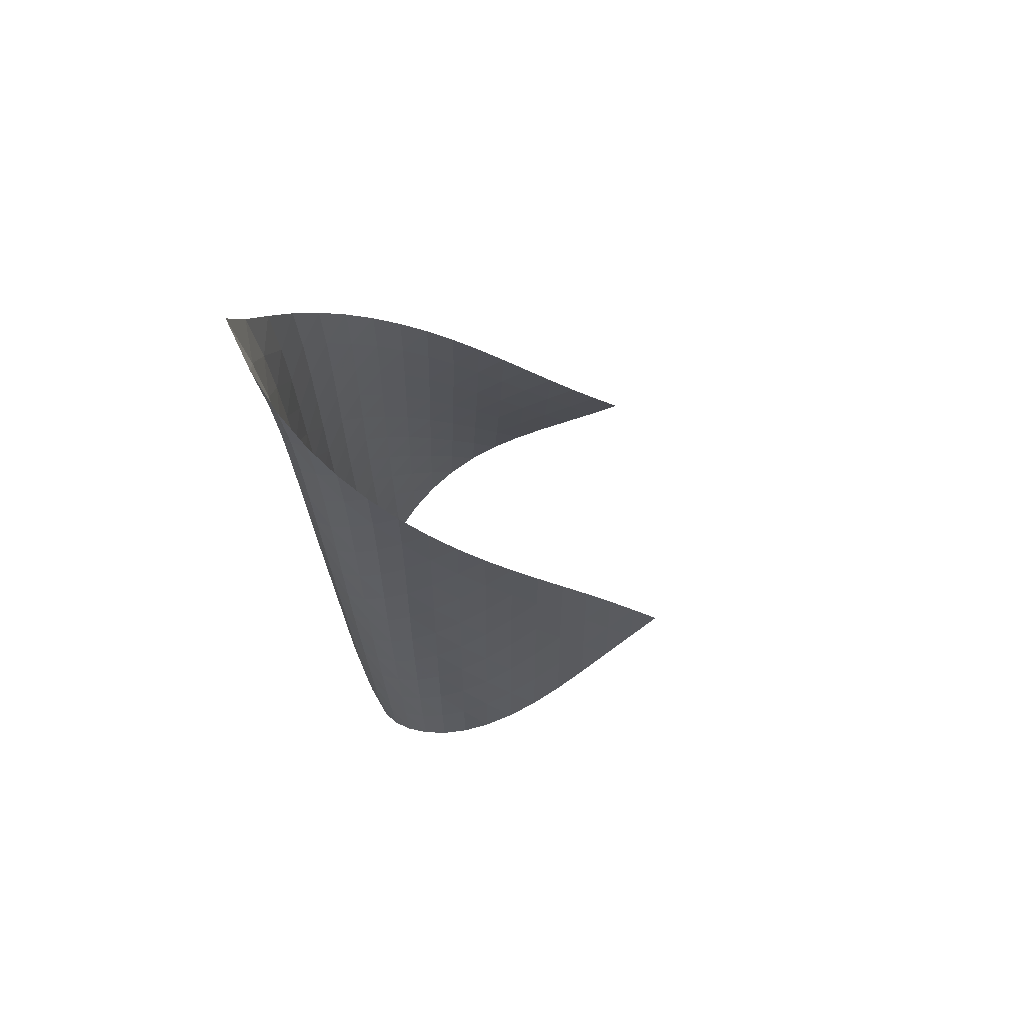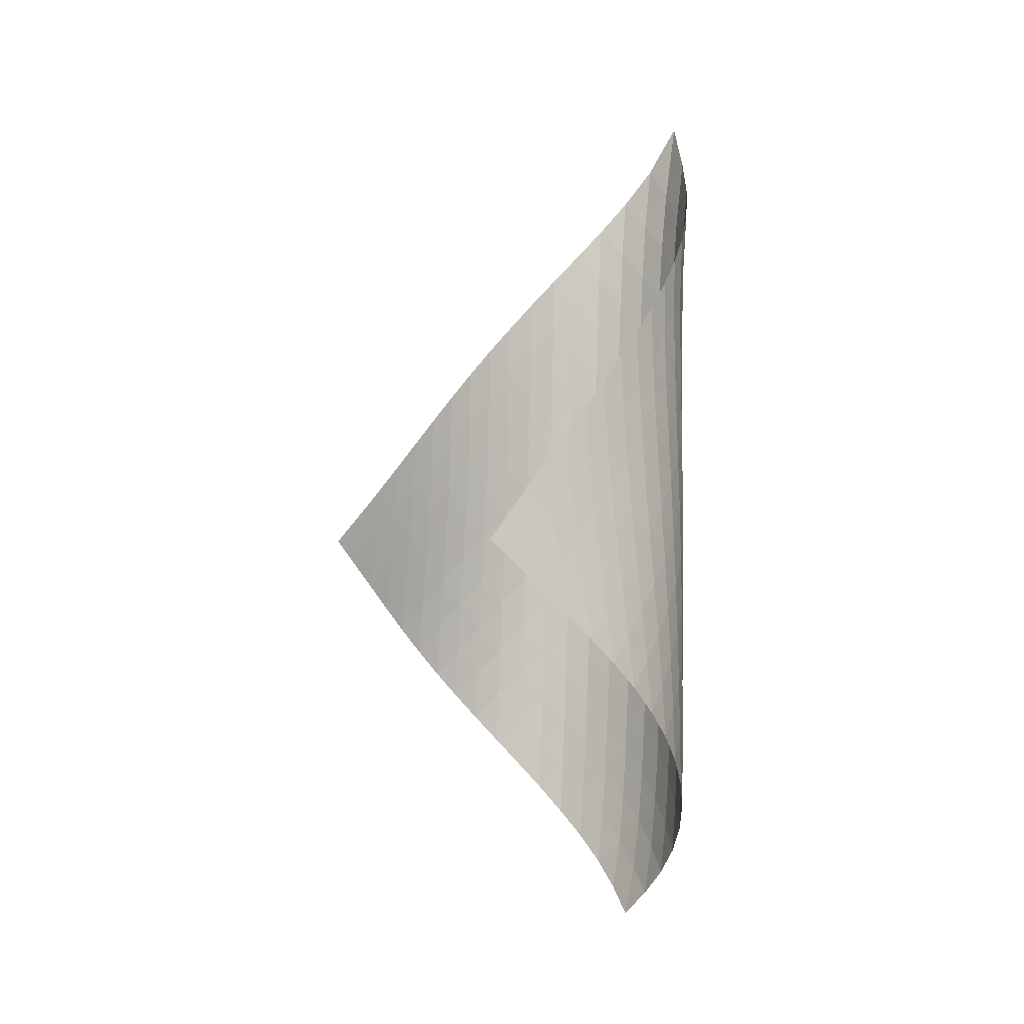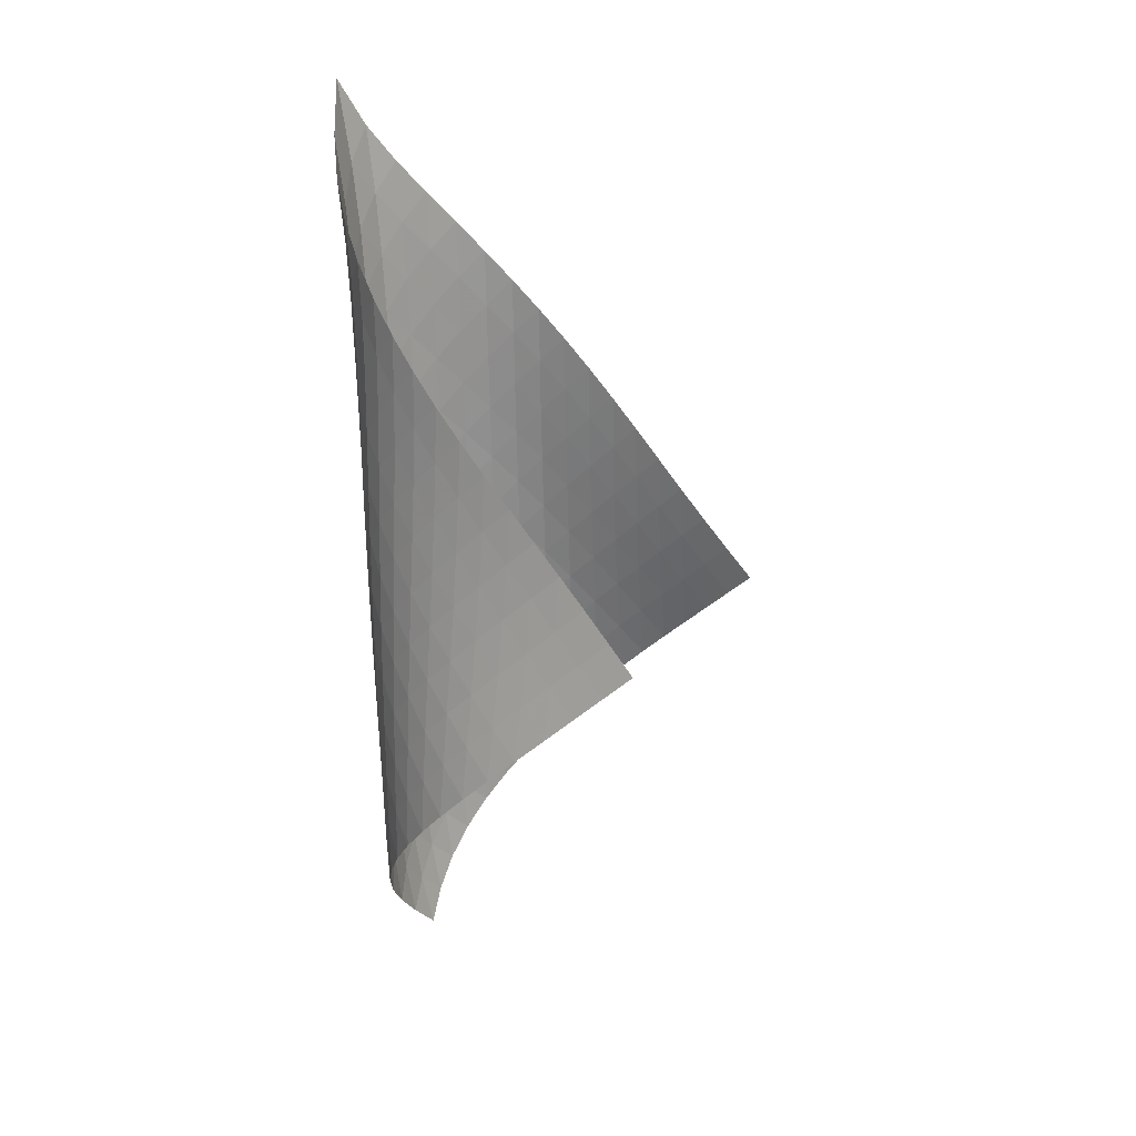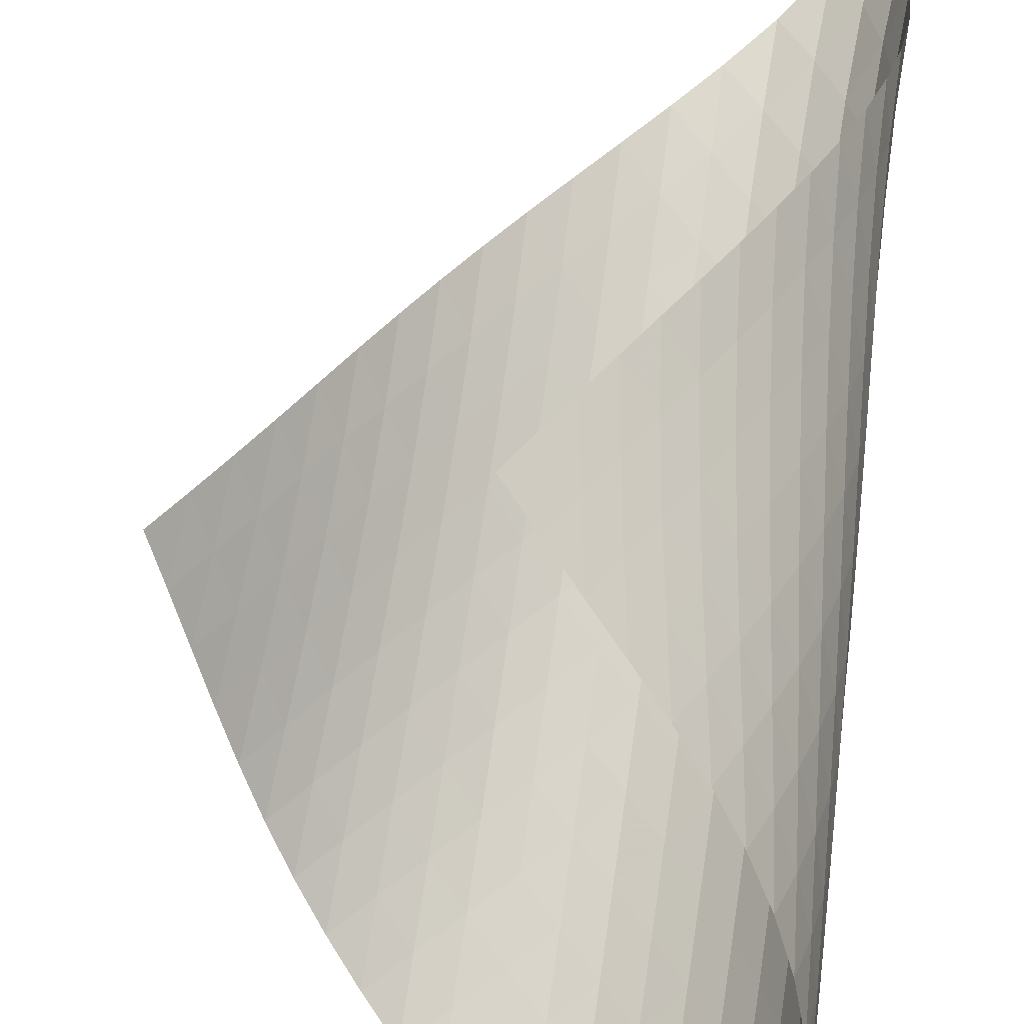
<metadata>
{"format":"obj","ext":"obj","renderer":"f3d","projection":"perspective","resolution":1024,"background":"white","views":[{"elev":64.2,"azim":-142.9,"up":"+Y"},{"elev":-1.5,"azim":5.1,"up":"+Y"},{"elev":22.8,"azim":-106.7,"up":"+Y"},{"elev":75.1,"azim":6.3,"up":"+Z"}]}
</metadata>
<code>
v -6.51 -0.04968 6.51
v -10.42 -10.57 14.45
v -14.45 -10.57 10.42
v -7.75 -19.72 7.75
v -14.03 -9.982 10.05
v -13.62 -9.386 9.676
v -13.22 -8.786 9.287
v -12.82 -8.182 8.89
v -12.43 -7.575 8.489
v -12.02 -6.968 8.093
v -11.6 -6.359 7.712
v -11.14 -5.748 7.353
v -10.66 -5.133 7.025
v -10.14 -4.514 6.736
v -9.591 -3.888 6.495
v -9.009 -3.248 6.314
v -8.397 -2.585 6.21
v -7.765 -1.878 6.2
v -7.126 -1.076 6.299
v -6.299 -1.076 7.126
v -6.2 -1.878 7.765
v -6.21 -2.585 8.397
v -6.314 -3.248 9.009
v -6.495 -3.888 9.591
v -6.736 -4.514 10.14
v -7.025 -5.133 10.66
v -7.353 -5.748 11.14
v -7.712 -6.359 11.6
v -8.093 -6.968 12.02
v -8.489 -7.575 12.43
v -8.89 -8.182 12.82
v -9.287 -8.786 13.22
v -9.676 -9.386 13.62
v -10.05 -9.982 14.03
v -9.898 -11.12 14.14
v -9.372 -11.66 13.84
v -8.845 -12.2 13.54
v -8.33 -12.75 13.22
v -7.843 -13.3 12.88
v -7.401 -13.86 12.49
v -7.023 -14.43 12.05
v -6.723 -15.02 11.57
v -6.508 -15.61 11.06
v -6.383 -16.2 10.52
v -6.349 -16.8 9.977
v -6.412 -17.39 9.438
v -6.581 -17.99 8.924
v -6.865 -18.58 8.459
v -7.262 -19.16 8.066
v -8.066 -19.16 7.262
v -8.459 -18.58 6.865
v -8.924 -17.99 6.581
v -9.438 -17.39 6.412
v -9.977 -16.8 6.349
v -10.52 -16.2 6.383
v -11.06 -15.61 6.508
v -11.57 -15.02 6.723
v -12.05 -14.43 7.023
v -12.49 -13.86 7.401
v -12.88 -13.3 7.843
v -13.22 -12.75 8.33
v -13.54 -12.2 8.845
v -13.84 -11.66 9.372
v -14.14 -11.12 9.898
v -6.713 -1.766 6.713
v -7.246 -2.486 6.444
v -7.834 -3.17 6.306
v -8.438 -3.825 6.285
v -9.034 -4.462 6.36
v -9.609 -5.086 6.514
v -10.16 -5.701 6.731
v -10.68 -6.312 7.001
v -11.16 -6.919 7.312
v -11.62 -7.525 7.655
v -12.06 -8.129 8.022
v -12.48 -8.731 8.401
v -12.89 -9.332 8.783
v -13.3 -9.931 9.162
v -13.72 -10.53 9.533
v -6.444 -2.486 7.246
v -6.825 -3.135 6.825
v -7.321 -3.787 6.528
v -7.884 -4.426 6.362
v -8.473 -5.053 6.314
v -9.062 -5.67 6.365
v -9.636 -6.28 6.498
v -10.19 -6.885 6.697
v -10.71 -7.487 6.95
v -11.2 -8.087 7.247
v -11.67 -8.686 7.576
v -12.12 -9.284 7.927
v -12.55 -9.881 8.288
v -12.98 -10.48 8.651
v -13.41 -11.07 9.012
v -6.306 -3.17 7.834
v -6.528 -3.787 7.321
v -6.892 -4.416 6.892
v -7.372 -5.041 6.579
v -7.923 -5.658 6.393
v -8.505 -6.267 6.322
v -9.093 -6.87 6.351
v -9.669 -7.469 6.463
v -10.22 -8.064 6.644
v -10.75 -8.658 6.882
v -11.26 -9.251 7.164
v -11.74 -9.843 7.477
v -12.2 -10.43 7.81
v -12.65 -11.02 8.151
v -13.1 -11.61 8.496
v -6.285 -3.825 8.438
v -6.362 -4.426 7.884
v -6.579 -5.041 7.372
v -6.94 -5.658 6.94
v -7.414 -6.269 6.619
v -7.958 -6.873 6.416
v -8.537 -7.47 6.325
v -9.124 -8.062 6.332
v -9.704 -8.652 6.424
v -10.27 -9.239 6.586
v -10.8 -9.825 6.807
v -11.32 -10.41 7.071
v -11.81 -11 7.365
v -12.29 -11.58 7.676
v -12.76 -12.16 7.998
v -6.36 -4.462 9.034
v -6.314 -5.053 8.473
v -6.393 -5.658 7.923
v -6.619 -6.269 7.414
v -6.984 -6.877 6.984
v -7.455 -7.479 6.657
v -7.994 -8.074 6.441
v -8.569 -8.663 6.331
v -9.156 -9.248 6.317
v -9.74 -9.829 6.388
v -10.31 -10.41 6.532
v -10.86 -10.99 6.733
v -11.38 -11.57 6.976
v -11.9 -12.14 7.246
v -12.39 -12.72 7.536
v -6.514 -5.086 9.609
v -6.365 -5.67 9.062
v -6.322 -6.267 8.505
v -6.416 -6.873 7.958
v -6.657 -7.479 7.455
v -7.028 -8.081 7.028
v -7.497 -8.677 6.697
v -8.031 -9.266 6.469
v -8.602 -9.849 6.342
v -9.189 -10.43 6.31
v -9.775 -11 6.362
v -10.35 -11.58 6.485
v -10.91 -12.15 6.663
v -11.45 -12.72 6.882
v -11.98 -13.29 7.128
v -6.731 -5.701 10.16
v -6.498 -6.28 9.636
v -6.351 -6.87 9.093
v -6.325 -7.47 8.537
v -6.441 -8.074 7.994
v -6.697 -8.677 7.497
v -7.073 -9.274 7.073
v -7.539 -9.865 6.738
v -8.069 -10.45 6.501
v -8.637 -11.03 6.36
v -9.223 -11.6 6.311
v -9.811 -12.17 6.345
v -10.39 -12.74 6.447
v -10.96 -13.3 6.601
v -11.52 -13.87 6.795
v -7.001 -6.312 10.68
v -6.697 -6.885 10.19
v -6.463 -7.469 9.669
v -6.332 -8.062 9.124
v -6.331 -8.663 8.569
v -6.469 -9.266 8.031
v -6.738 -9.865 7.539
v -7.118 -10.46 7.118
v -7.582 -11.05 6.78
v -8.108 -11.63 6.535
v -8.673 -12.2 6.383
v -9.258 -12.77 6.32
v -9.848 -13.33 6.337
v -10.43 -13.9 6.417
v -11.01 -14.46 6.547
v -7.312 -6.919 11.16
v -6.95 -7.487 10.71
v -6.644 -8.064 10.22
v -6.424 -8.652 9.704
v -6.317 -9.248 9.156
v -6.342 -9.849 8.602
v -6.501 -10.45 8.069
v -6.78 -11.05 7.582
v -7.162 -11.64 7.162
v -7.625 -12.22 6.822
v -8.147 -12.8 6.57
v -8.71 -13.37 6.41
v -9.294 -13.93 6.335
v -9.886 -14.49 6.334
v -10.48 -15.05 6.394
v -7.655 -7.525 11.62
v -7.247 -8.087 11.2
v -6.882 -8.658 10.75
v -6.586 -9.239 10.27
v -6.388 -9.829 9.74
v -6.31 -10.43 9.189
v -6.36 -11.03 8.637
v -6.535 -11.63 8.108
v -6.822 -12.22 7.625
v -7.205 -12.81 7.205
v -7.667 -13.39 6.863
v -8.187 -13.96 6.607
v -8.749 -14.53 6.439
v -9.334 -15.09 6.352
v -9.928 -15.65 6.336
v -8.022 -8.129 12.06
v -7.576 -8.686 11.67
v -7.164 -9.251 11.26
v -6.807 -9.825 10.8
v -6.532 -10.41 10.31
v -6.362 -11 9.775
v -6.311 -11.6 9.223
v -6.383 -12.2 8.673
v -6.57 -12.8 8.147
v -6.863 -13.39 7.667
v -7.247 -13.98 7.247
v -7.708 -14.56 6.903
v -8.23 -15.13 6.644
v -8.792 -15.69 6.47
v -9.379 -16.25 6.374
v -8.401 -8.731 12.48
v -7.927 -9.284 12.12
v -7.477 -9.843 11.74
v -7.071 -10.41 11.32
v -6.733 -10.99 10.86
v -6.485 -11.58 10.35
v -6.345 -12.17 9.811
v -6.32 -12.77 9.258
v -6.41 -13.37 8.71
v -6.607 -13.96 8.187
v -6.903 -14.56 7.708
v -7.29 -15.14 7.29
v -7.755 -15.72 6.948
v -8.28 -16.29 6.689
v -8.847 -16.84 6.512
v -8.783 -9.332 12.89
v -8.288 -9.881 12.55
v -7.81 -10.43 12.2
v -7.365 -11 11.81
v -6.976 -11.57 11.38
v -6.663 -12.15 10.91
v -6.447 -12.74 10.39
v -6.337 -13.33 9.848
v -6.335 -13.93 9.294
v -6.439 -14.53 8.749
v -6.644 -15.13 8.23
v -6.948 -15.72 7.755
v -7.342 -16.3 7.342
v -7.816 -16.88 7.008
v -8.35 -17.44 6.756
v -9.162 -9.931 13.3
v -8.651 -10.48 12.98
v -8.151 -11.02 12.65
v -7.676 -11.58 12.29
v -7.246 -12.14 11.9
v -6.882 -12.72 11.45
v -6.601 -13.3 10.96
v -6.417 -13.9 10.43
v -6.334 -14.49 9.886
v -6.352 -15.09 9.334
v -6.47 -15.69 8.792
v -6.689 -16.29 8.28
v -7.008 -16.88 7.816
v -7.421 -17.46 7.421
v -7.912 -18.03 7.105
v -9.533 -10.53 13.72
v -9.012 -11.07 13.41
v -8.496 -11.61 13.1
v -7.998 -12.16 12.76
v -7.536 -12.72 12.39
v -7.128 -13.29 11.98
v -6.795 -13.87 11.52
v -6.547 -14.46 11.01
v -6.394 -15.05 10.48
v -6.336 -15.65 9.928
v -6.374 -16.25 9.379
v -6.512 -16.84 8.847
v -6.756 -17.44 8.35
v -7.105 -18.03 7.912
v -7.551 -18.6 7.551
f 289 49 4
f 289 4 50
f 5 79 64
f 5 64 3
f 79 94 63
f 79 63 64
f 94 109 62
f 94 62 63
f 109 124 61
f 109 61 62
f 124 139 60
f 124 60 61
f 139 154 59
f 139 59 60
f 154 169 58
f 154 58 59
f 169 184 57
f 169 57 58
f 184 199 56
f 184 56 57
f 199 214 55
f 199 55 56
f 214 229 54
f 214 54 55
f 229 244 53
f 229 53 54
f 244 259 52
f 244 52 53
f 259 274 51
f 259 51 52
f 274 289 50
f 274 50 51
f 1 20 65
f 1 65 19
f 19 65 66
f 19 66 18
f 18 66 67
f 18 67 17
f 17 67 68
f 17 68 16
f 16 68 69
f 16 69 15
f 15 69 70
f 15 70 14
f 14 70 71
f 14 71 13
f 13 71 72
f 13 72 12
f 12 72 73
f 12 73 11
f 11 73 74
f 11 74 10
f 10 74 75
f 10 75 9
f 9 75 76
f 9 76 8
f 8 76 77
f 8 77 7
f 7 77 78
f 7 78 6
f 6 78 79
f 6 79 5
f 20 21 80
f 20 80 65
f 65 80 81
f 65 81 66
f 66 81 82
f 66 82 67
f 67 82 83
f 67 83 68
f 68 83 84
f 68 84 69
f 69 84 85
f 69 85 70
f 70 85 86
f 70 86 71
f 71 86 87
f 71 87 72
f 72 87 88
f 72 88 73
f 73 88 89
f 73 89 74
f 74 89 90
f 74 90 75
f 75 90 91
f 75 91 76
f 76 91 92
f 76 92 77
f 77 92 93
f 77 93 78
f 78 93 94
f 78 94 79
f 21 22 95
f 21 95 80
f 80 95 96
f 80 96 81
f 81 96 97
f 81 97 82
f 82 97 98
f 82 98 83
f 83 98 99
f 83 99 84
f 84 99 100
f 84 100 85
f 85 100 101
f 85 101 86
f 86 101 102
f 86 102 87
f 87 102 103
f 87 103 88
f 88 103 104
f 88 104 89
f 89 104 105
f 89 105 90
f 90 105 106
f 90 106 91
f 91 106 107
f 91 107 92
f 92 107 108
f 92 108 93
f 93 108 109
f 93 109 94
f 22 23 110
f 22 110 95
f 95 110 111
f 95 111 96
f 96 111 112
f 96 112 97
f 97 112 113
f 97 113 98
f 98 113 114
f 98 114 99
f 99 114 115
f 99 115 100
f 100 115 116
f 100 116 101
f 101 116 117
f 101 117 102
f 102 117 118
f 102 118 103
f 103 118 119
f 103 119 104
f 104 119 120
f 104 120 105
f 105 120 121
f 105 121 106
f 106 121 122
f 106 122 107
f 107 122 123
f 107 123 108
f 108 123 124
f 108 124 109
f 23 24 125
f 23 125 110
f 110 125 126
f 110 126 111
f 111 126 127
f 111 127 112
f 112 127 128
f 112 128 113
f 113 128 129
f 113 129 114
f 114 129 130
f 114 130 115
f 115 130 131
f 115 131 116
f 116 131 132
f 116 132 117
f 117 132 133
f 117 133 118
f 118 133 134
f 118 134 119
f 119 134 135
f 119 135 120
f 120 135 136
f 120 136 121
f 121 136 137
f 121 137 122
f 122 137 138
f 122 138 123
f 123 138 139
f 123 139 124
f 24 25 140
f 24 140 125
f 125 140 141
f 125 141 126
f 126 141 142
f 126 142 127
f 127 142 143
f 127 143 128
f 128 143 144
f 128 144 129
f 129 144 145
f 129 145 130
f 130 145 146
f 130 146 131
f 131 146 147
f 131 147 132
f 132 147 148
f 132 148 133
f 133 148 149
f 133 149 134
f 134 149 150
f 134 150 135
f 135 150 151
f 135 151 136
f 136 151 152
f 136 152 137
f 137 152 153
f 137 153 138
f 138 153 154
f 138 154 139
f 25 26 155
f 25 155 140
f 140 155 156
f 140 156 141
f 141 156 157
f 141 157 142
f 142 157 158
f 142 158 143
f 143 158 159
f 143 159 144
f 144 159 160
f 144 160 145
f 145 160 161
f 145 161 146
f 146 161 162
f 146 162 147
f 147 162 163
f 147 163 148
f 148 163 164
f 148 164 149
f 149 164 165
f 149 165 150
f 150 165 166
f 150 166 151
f 151 166 167
f 151 167 152
f 152 167 168
f 152 168 153
f 153 168 169
f 153 169 154
f 26 27 170
f 26 170 155
f 155 170 171
f 155 171 156
f 156 171 172
f 156 172 157
f 157 172 173
f 157 173 158
f 158 173 174
f 158 174 159
f 159 174 175
f 159 175 160
f 160 175 176
f 160 176 161
f 161 176 177
f 161 177 162
f 162 177 178
f 162 178 163
f 163 178 179
f 163 179 164
f 164 179 180
f 164 180 165
f 165 180 181
f 165 181 166
f 166 181 182
f 166 182 167
f 167 182 183
f 167 183 168
f 168 183 184
f 168 184 169
f 27 28 185
f 27 185 170
f 170 185 186
f 170 186 171
f 171 186 187
f 171 187 172
f 172 187 188
f 172 188 173
f 173 188 189
f 173 189 174
f 174 189 190
f 174 190 175
f 175 190 191
f 175 191 176
f 176 191 192
f 176 192 177
f 177 192 193
f 177 193 178
f 178 193 194
f 178 194 179
f 179 194 195
f 179 195 180
f 180 195 196
f 180 196 181
f 181 196 197
f 181 197 182
f 182 197 198
f 182 198 183
f 183 198 199
f 183 199 184
f 28 29 200
f 28 200 185
f 185 200 201
f 185 201 186
f 186 201 202
f 186 202 187
f 187 202 203
f 187 203 188
f 188 203 204
f 188 204 189
f 189 204 205
f 189 205 190
f 190 205 206
f 190 206 191
f 191 206 207
f 191 207 192
f 192 207 208
f 192 208 193
f 193 208 209
f 193 209 194
f 194 209 210
f 194 210 195
f 195 210 211
f 195 211 196
f 196 211 212
f 196 212 197
f 197 212 213
f 197 213 198
f 198 213 214
f 198 214 199
f 29 30 215
f 29 215 200
f 200 215 216
f 200 216 201
f 201 216 217
f 201 217 202
f 202 217 218
f 202 218 203
f 203 218 219
f 203 219 204
f 204 219 220
f 204 220 205
f 205 220 221
f 205 221 206
f 206 221 222
f 206 222 207
f 207 222 223
f 207 223 208
f 208 223 224
f 208 224 209
f 209 224 225
f 209 225 210
f 210 225 226
f 210 226 211
f 211 226 227
f 211 227 212
f 212 227 228
f 212 228 213
f 213 228 229
f 213 229 214
f 30 31 230
f 30 230 215
f 215 230 231
f 215 231 216
f 216 231 232
f 216 232 217
f 217 232 233
f 217 233 218
f 218 233 234
f 218 234 219
f 219 234 235
f 219 235 220
f 220 235 236
f 220 236 221
f 221 236 237
f 221 237 222
f 222 237 238
f 222 238 223
f 223 238 239
f 223 239 224
f 224 239 240
f 224 240 225
f 225 240 241
f 225 241 226
f 226 241 242
f 226 242 227
f 227 242 243
f 227 243 228
f 228 243 244
f 228 244 229
f 31 32 245
f 31 245 230
f 230 245 246
f 230 246 231
f 231 246 247
f 231 247 232
f 232 247 248
f 232 248 233
f 233 248 249
f 233 249 234
f 234 249 250
f 234 250 235
f 235 250 251
f 235 251 236
f 236 251 252
f 236 252 237
f 237 252 253
f 237 253 238
f 238 253 254
f 238 254 239
f 239 254 255
f 239 255 240
f 240 255 256
f 240 256 241
f 241 256 257
f 241 257 242
f 242 257 258
f 242 258 243
f 243 258 259
f 243 259 244
f 32 33 260
f 32 260 245
f 245 260 261
f 245 261 246
f 246 261 262
f 246 262 247
f 247 262 263
f 247 263 248
f 248 263 264
f 248 264 249
f 249 264 265
f 249 265 250
f 250 265 266
f 250 266 251
f 251 266 267
f 251 267 252
f 252 267 268
f 252 268 253
f 253 268 269
f 253 269 254
f 254 269 270
f 254 270 255
f 255 270 271
f 255 271 256
f 256 271 272
f 256 272 257
f 257 272 273
f 257 273 258
f 258 273 274
f 258 274 259
f 33 34 275
f 33 275 260
f 260 275 276
f 260 276 261
f 261 276 277
f 261 277 262
f 262 277 278
f 262 278 263
f 263 278 279
f 263 279 264
f 264 279 280
f 264 280 265
f 265 280 281
f 265 281 266
f 266 281 282
f 266 282 267
f 267 282 283
f 267 283 268
f 268 283 284
f 268 284 269
f 269 284 285
f 269 285 270
f 270 285 286
f 270 286 271
f 271 286 287
f 271 287 272
f 272 287 288
f 272 288 273
f 273 288 289
f 273 289 274
f 34 2 35
f 34 35 275
f 275 35 36
f 275 36 276
f 276 36 37
f 276 37 277
f 277 37 38
f 277 38 278
f 278 38 39
f 278 39 279
f 279 39 40
f 279 40 280
f 280 40 41
f 280 41 281
f 281 41 42
f 281 42 282
f 282 42 43
f 282 43 283
f 283 43 44
f 283 44 284
f 284 44 45
f 284 45 285
f 285 45 46
f 285 46 286
f 286 46 47
f 286 47 287
f 287 47 48
f 287 48 288
f 288 48 49
f 288 49 289

</code>
